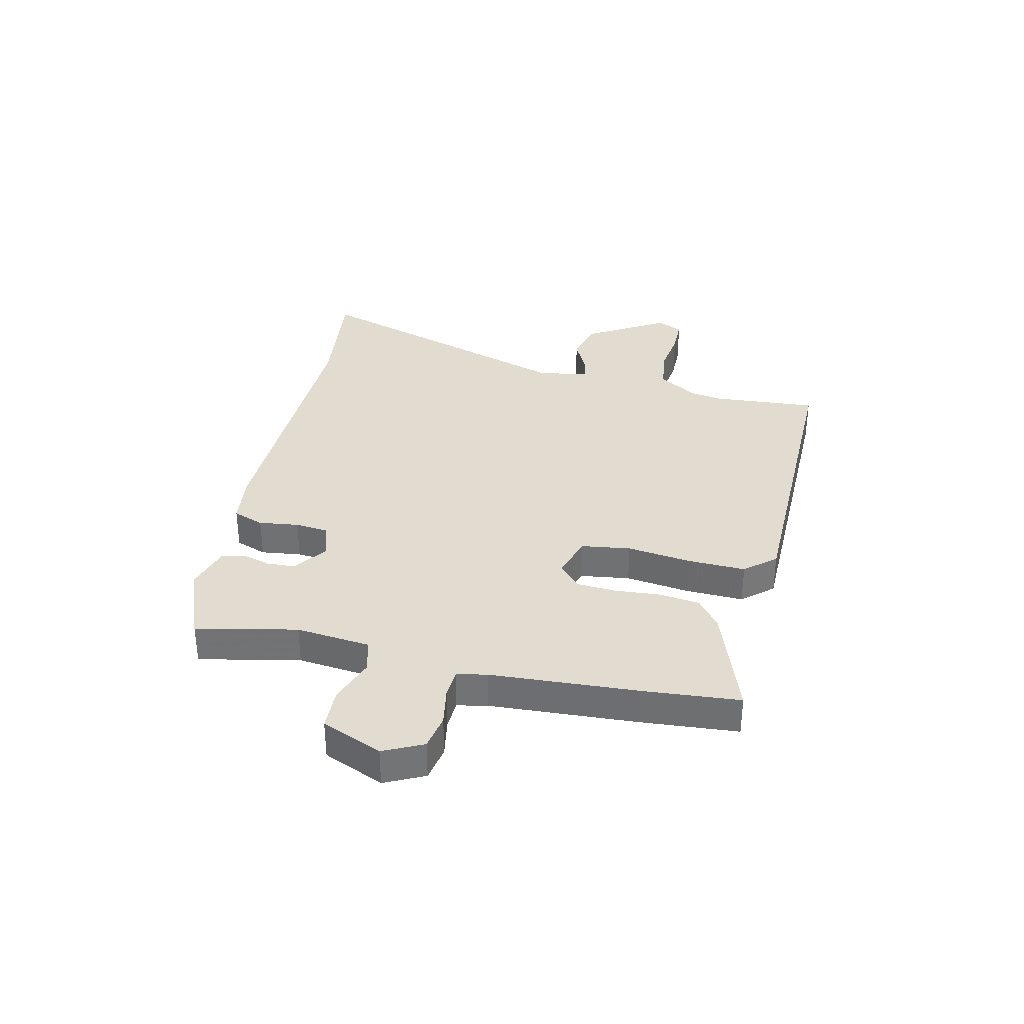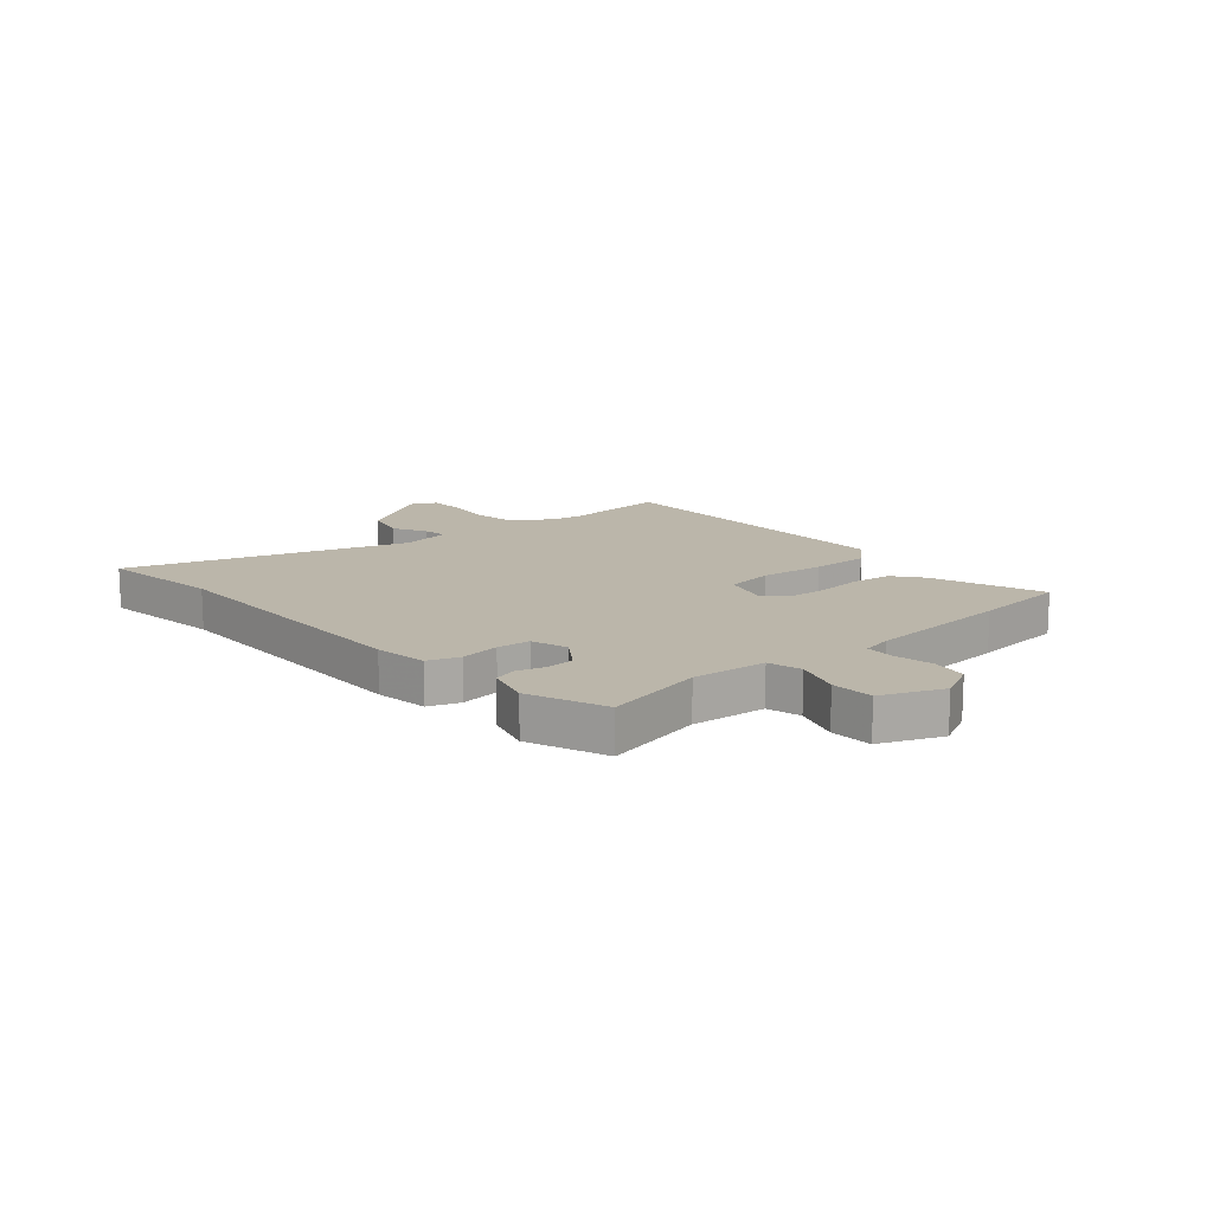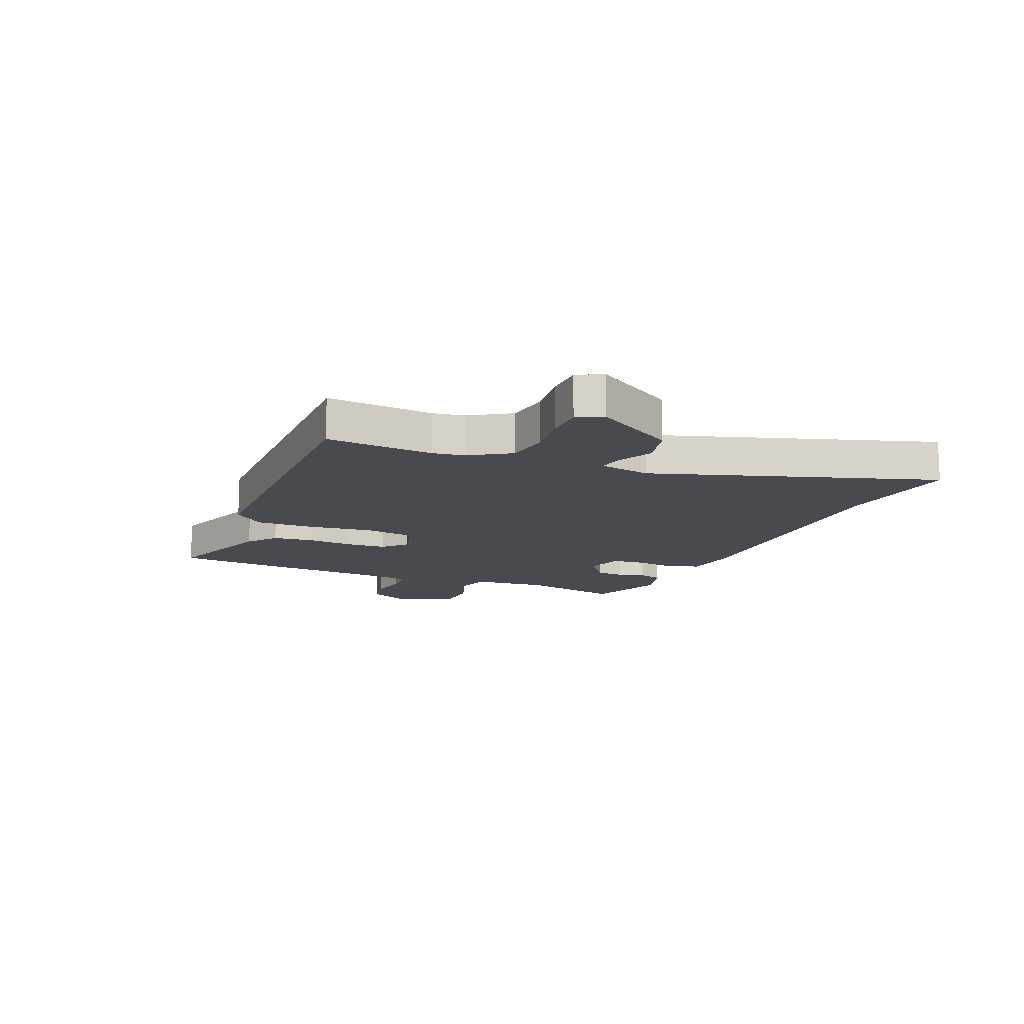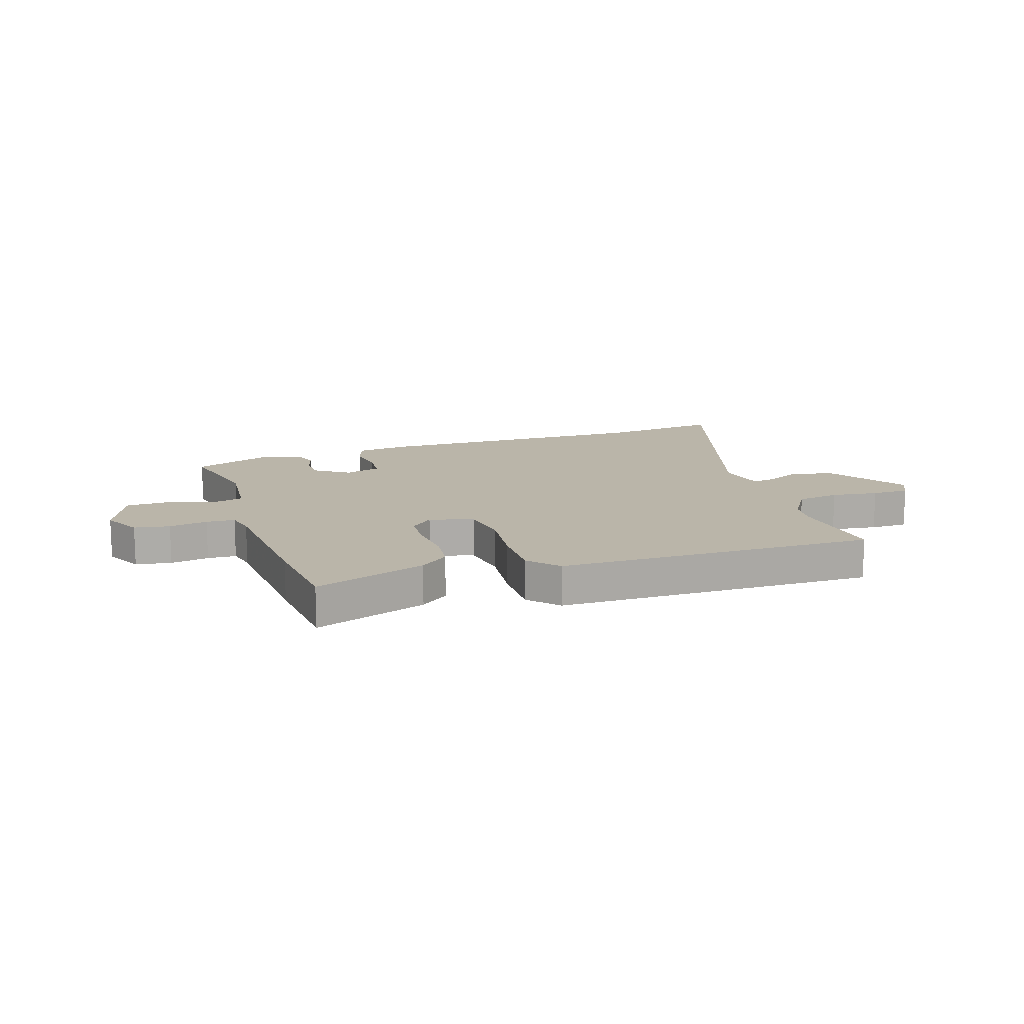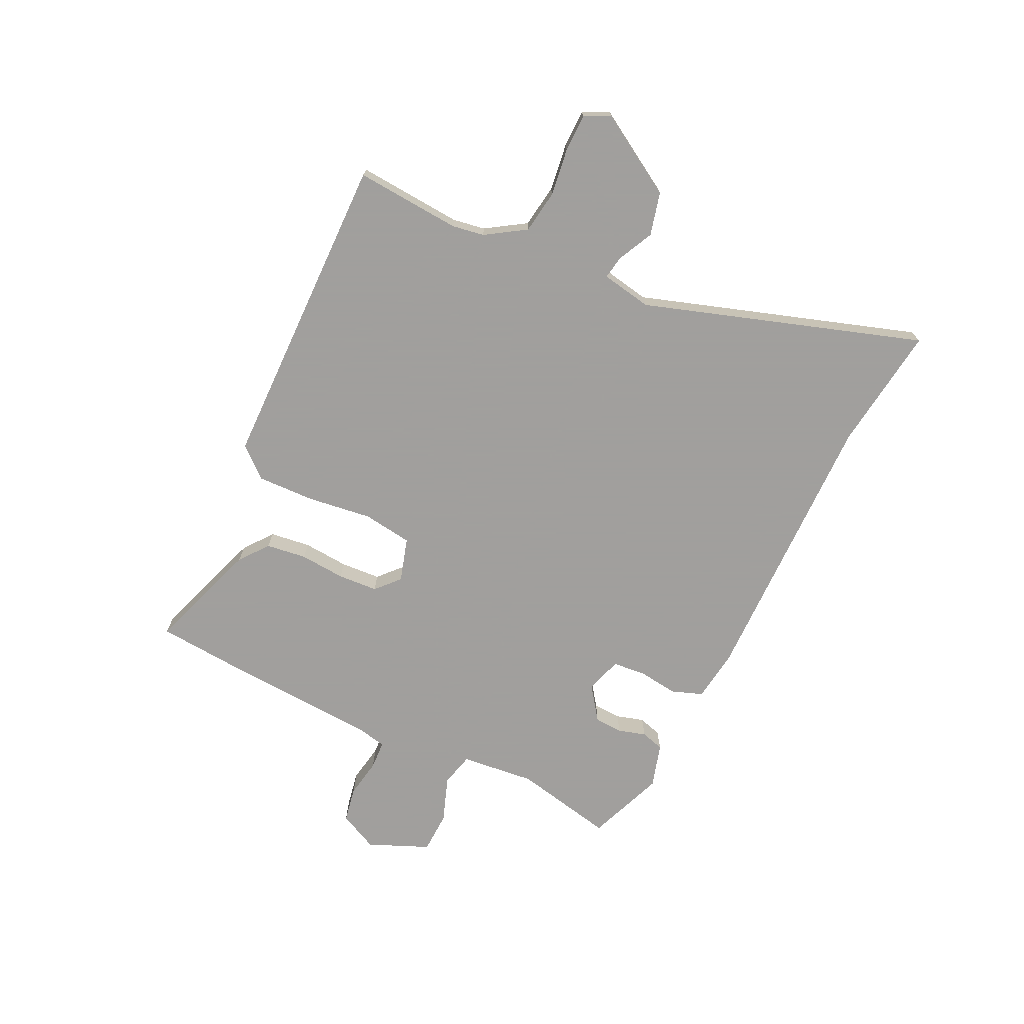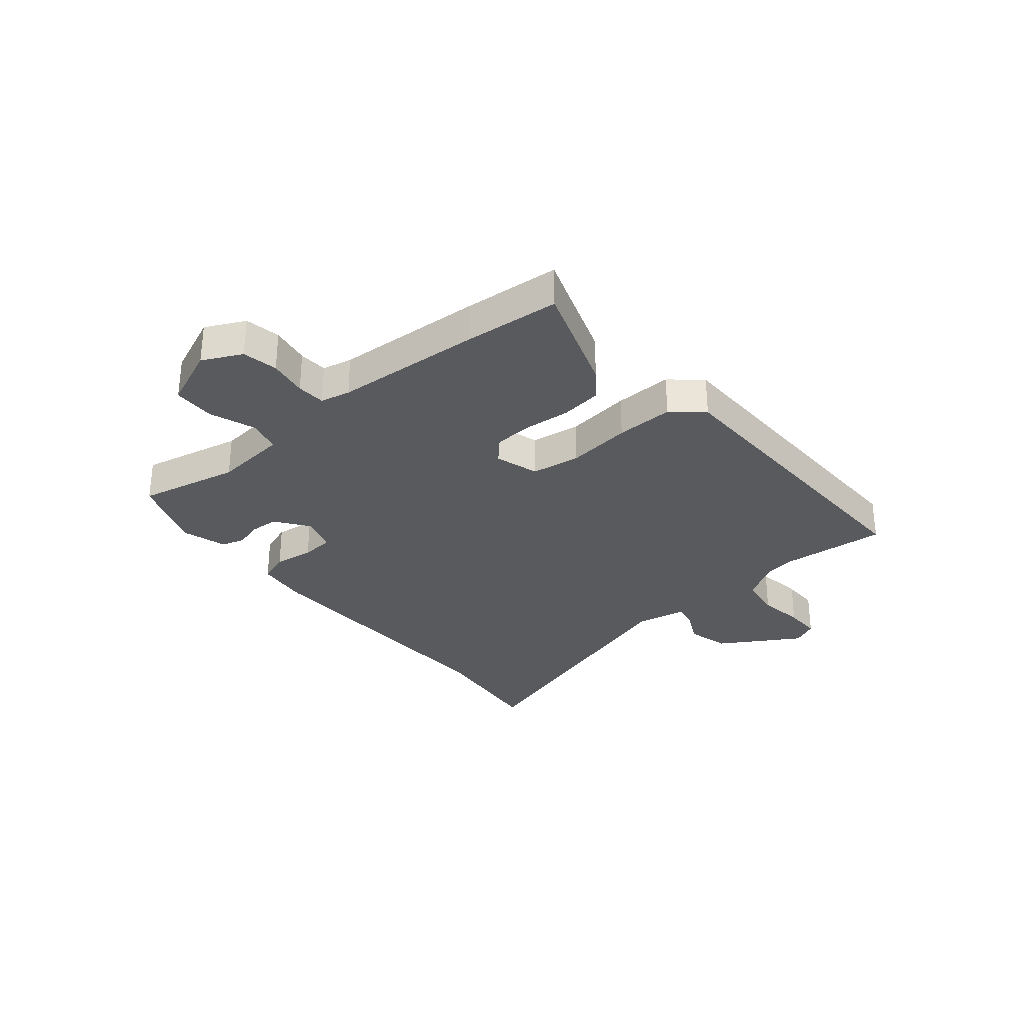
<metadata>
{"format":"obj","ext":"obj","renderer":"f3d","projection":"perspective","resolution":1024,"background":"white","views":[{"elev":34.2,"azim":102.5,"up":"+Y"},{"elev":14.0,"azim":48.2,"up":"+Y"},{"elev":-13.5,"azim":-113.5,"up":"+Y"},{"elev":13.7,"azim":160.8,"up":"+Y"},{"elev":-71.5,"azim":-116.0,"up":"+Y"},{"elev":-30.5,"azim":129.4,"up":"+Y"}]}
</metadata>
<code>
v 0.511 0.07 0.443
v 0.474 0.07 0.261
v 0.489 0.07 0.127
v 0.55 0.07 0.112
v 0.632 0.07 0.142
v 0.708 0.07 0.14
v 0.755 0.07 0.031
v 0.721 0.07 -0.04
v 0.657 0.07 -0.052
v 0.587 0.07 -0.04
v 0.535 0.07 -0.043
v 0.524 0.07 -0.097
v 0.51 0.07 -0.363
v 0.497 0.07 -0.536
v 0.293 0.07 -0.466
v 0.241 0.07 -0.426
v 0.231 0.07 -0.353
v 0.237 0.07 -0.271
v 0.232 0.07 -0.199
v 0.19 0.07 -0.161
v 0.111 0.07 -0.185
v 0.099 0.07 -0.274
v 0.115 0.07 -0.39
v 0.119 0.07 -0.494
v 0.072 0.07 -0.549
v -0.504 0.07 -0.56
v -0.491 0.07 -0.37
v -0.501 0.07 -0.312
v -0.547 0.07 -0.241
v -0.625 0.07 -0.23
v -0.71 0.07 -0.242
v -0.778 0.07 -0.242
v -0.801 0.07 -0.196
v -0.715 0.07 -0.051
v -0.638 0.07 -0.031
v -0.574 0.07 -0.062
v -0.532 0.07 -0.069
v -0.516 0.07 0.022
v -0.683 0.07 0.522
v -0.458 0.07 0.495
v 0.052 0.07 0.505
v 0.148 0.07 0.493
v 0.169 0.07 0.437
v 0.16 0.07 0.365
v 0.166 0.07 0.305
v 0.232 0.07 0.285
v 0.292 0.07 0.329
v 0.294 0.07 0.38
v 0.279 0.07 0.43
v 0.291 0.07 0.472
v 0.371 0.07 0.496
v 0.511 0 0.443
v 0.474 0 0.261
v 0.489 0 0.127
v 0.55 0 0.112
v 0.632 0 0.142
v 0.708 0 0.14
v 0.755 0 0.031
v 0.721 0 -0.04
v 0.657 0 -0.052
v 0.587 0 -0.04
v 0.535 0 -0.043
v 0.524 0 -0.097
v 0.51 0 -0.363
v 0.497 0 -0.536
v 0.293 0 -0.466
v 0.241 0 -0.426
v 0.231 0 -0.353
v 0.237 0 -0.271
v 0.232 0 -0.199
v 0.19 0 -0.161
v 0.111 0 -0.185
v 0.099 0 -0.274
v 0.115 0 -0.39
v 0.119 0 -0.494
v 0.072 0 -0.549
v -0.504 0 -0.56
v -0.491 0 -0.37
v -0.501 0 -0.312
v -0.547 0 -0.241
v -0.625 0 -0.23
v -0.71 0 -0.242
v -0.778 0 -0.242
v -0.801 0 -0.196
v -0.715 0 -0.051
v -0.638 0 -0.031
v -0.574 0 -0.062
v -0.532 0 -0.069
v -0.516 0 0.022
v -0.683 0 0.522
v -0.458 0 0.495
v 0.052 0 0.505
v 0.148 0 0.493
v 0.169 0 0.437
v 0.16 0 0.365
v 0.166 0 0.305
v 0.232 0 0.285
v 0.292 0 0.329
v 0.294 0 0.38
v 0.279 0 0.43
v 0.291 0 0.472
v 0.371 0 0.496
f 51 1 2
f 50 51 2
f 49 50 2
f 48 49 2
f 47 48 2 3
f 46 47 3
f 45 46 3
f 42 43 44
f 41 42 44
f 40 41 44
f 40 44 45
f 39 40 45
f 38 39 45
f 37 38 45 3
f 34 35 36
f 33 34 36
f 32 33 36
f 31 32 36
f 30 31 36
f 29 30 36 37
f 37 3 4
f 29 37 4
f 28 29 4
f 25 26 27
f 24 25 27
f 23 24 27
f 22 23 27
f 21 22 27 28
f 4 5 6
f 28 4 6
f 21 28 6
f 20 21 6
f 16 17 18
f 15 16 18
f 14 15 18
f 13 14 18
f 12 13 18
f 11 12 18 19
f 8 9 10
f 7 8 10
f 6 7 10
f 6 10 11
f 6 11 19 20
f 53 52 102
f 53 102 101
f 53 101 100
f 53 100 99
f 54 53 99 98
f 54 98 97
f 54 97 96
f 95 94 93
f 95 93 92
f 95 92 91
f 96 95 91
f 96 91 90
f 96 90 89
f 54 96 89 88
f 87 86 85
f 87 85 84
f 87 84 83
f 87 83 82
f 87 82 81
f 88 87 81 80
f 55 54 88
f 55 88 80
f 55 80 79
f 78 77 76
f 78 76 75
f 78 75 74
f 78 74 73
f 79 78 73 72
f 57 56 55
f 57 55 79
f 57 79 72
f 57 72 71
f 69 68 67
f 69 67 66
f 69 66 65
f 69 65 64
f 69 64 63
f 70 69 63 62
f 61 60 59
f 61 59 58
f 61 58 57
f 62 61 57
f 71 70 62 57
f 1 52 53 2
f 2 53 54 3
f 3 54 55 4
f 4 55 56 5
f 5 56 57 6
f 6 57 58 7
f 7 58 59 8
f 8 59 60 9
f 9 60 61 10
f 10 61 62 11
f 11 62 63 12
f 12 63 64 13
f 13 64 65 14
f 14 65 66 15
f 15 66 67 16
f 16 67 68 17
f 17 68 69 18
f 18 69 70 19
f 19 70 71 20
f 20 71 72 21
f 21 72 73 22
f 22 73 74 23
f 23 74 75 24
f 24 75 76 25
f 25 76 77 26
f 26 77 78 27
f 27 78 79 28
f 28 79 80 29
f 29 80 81 30
f 30 81 82 31
f 31 82 83 32
f 32 83 84 33
f 33 84 85 34
f 34 85 86 35
f 35 86 87 36
f 36 87 88 37
f 37 88 89 38
f 38 89 90 39
f 39 90 91 40
f 40 91 92 41
f 41 92 93 42
f 42 93 94 43
f 43 94 95 44
f 44 95 96 45
f 45 96 97 46
f 46 97 98 47
f 47 98 99 48
f 48 99 100 49
f 49 100 101 50
f 50 101 102 51
f 51 102 52 1

</code>
